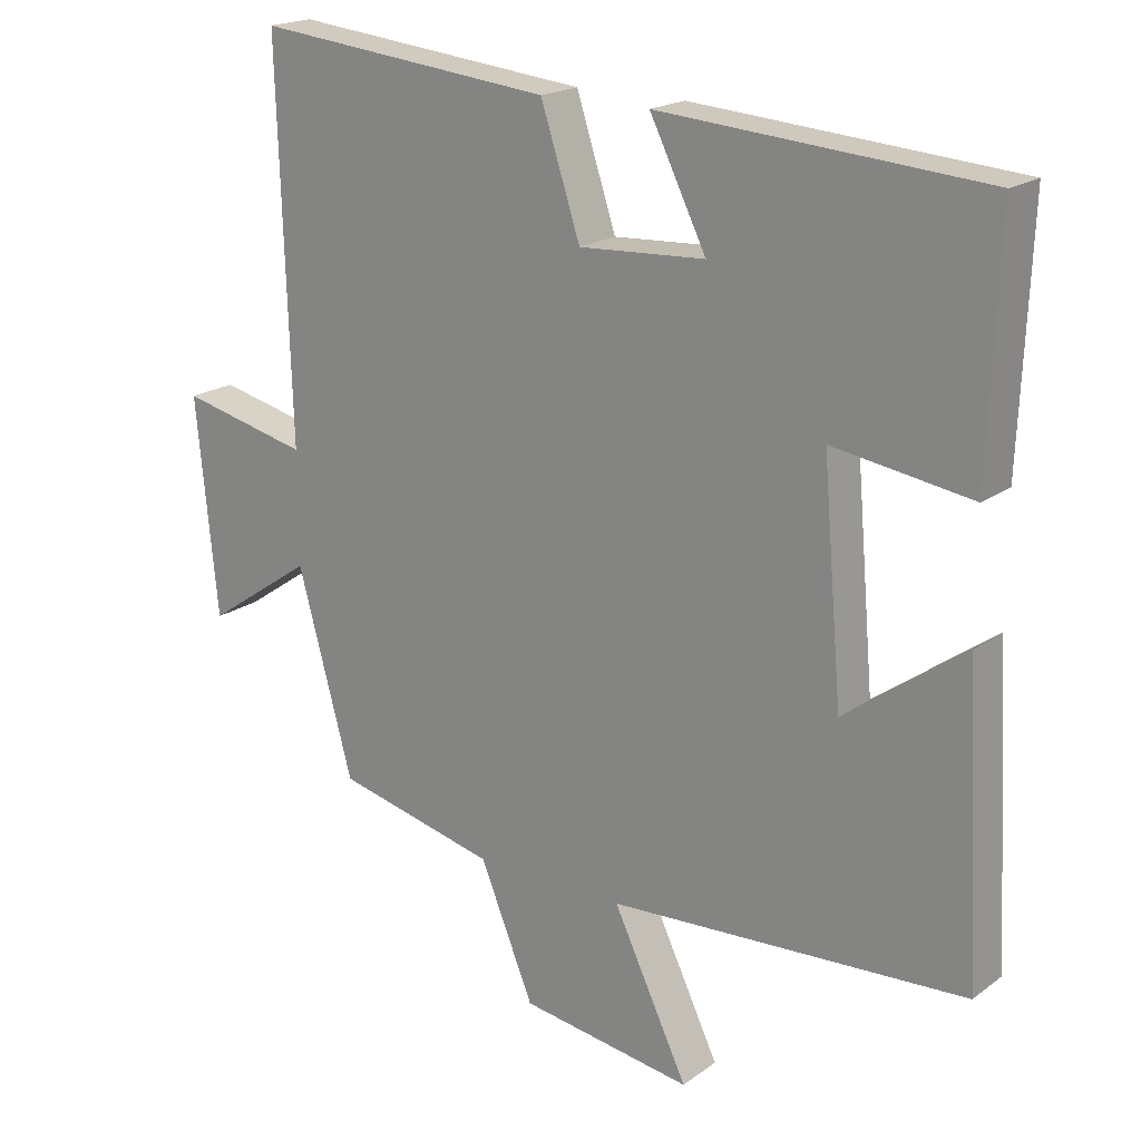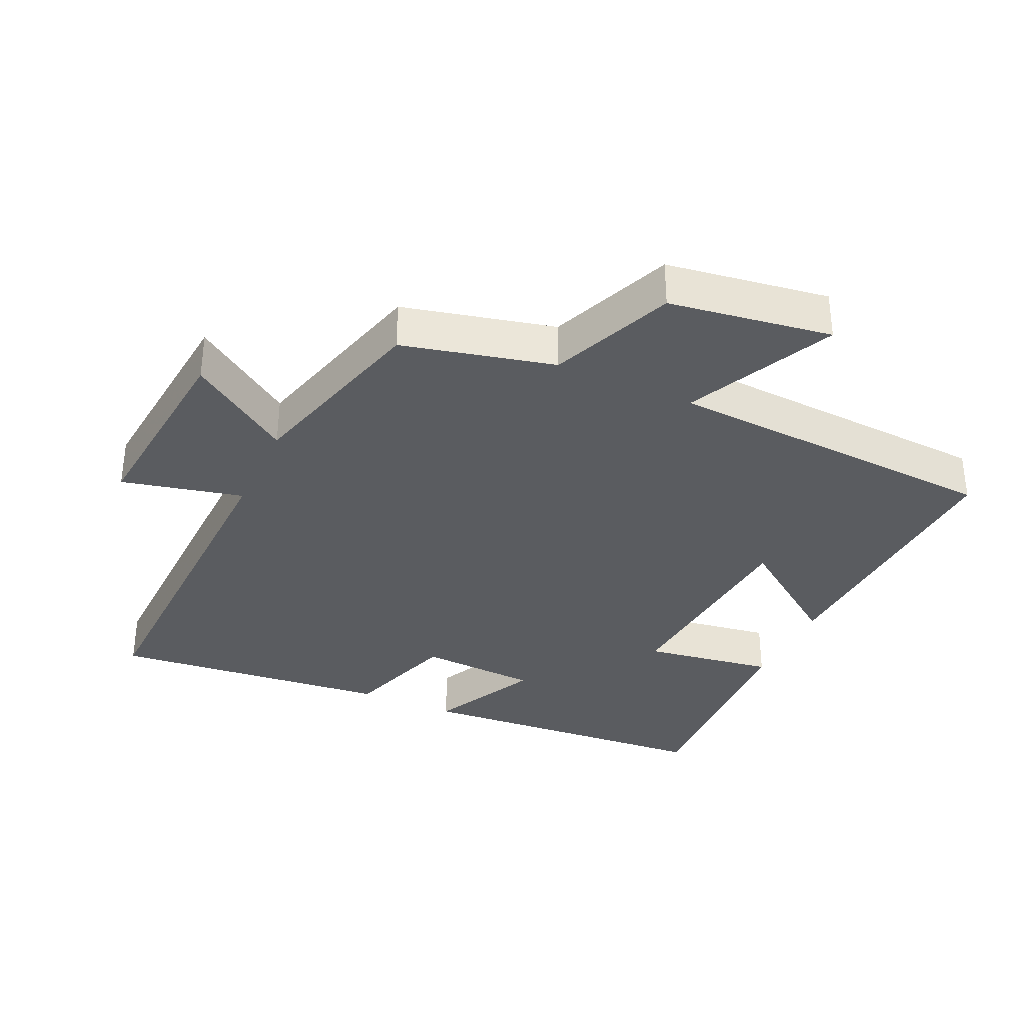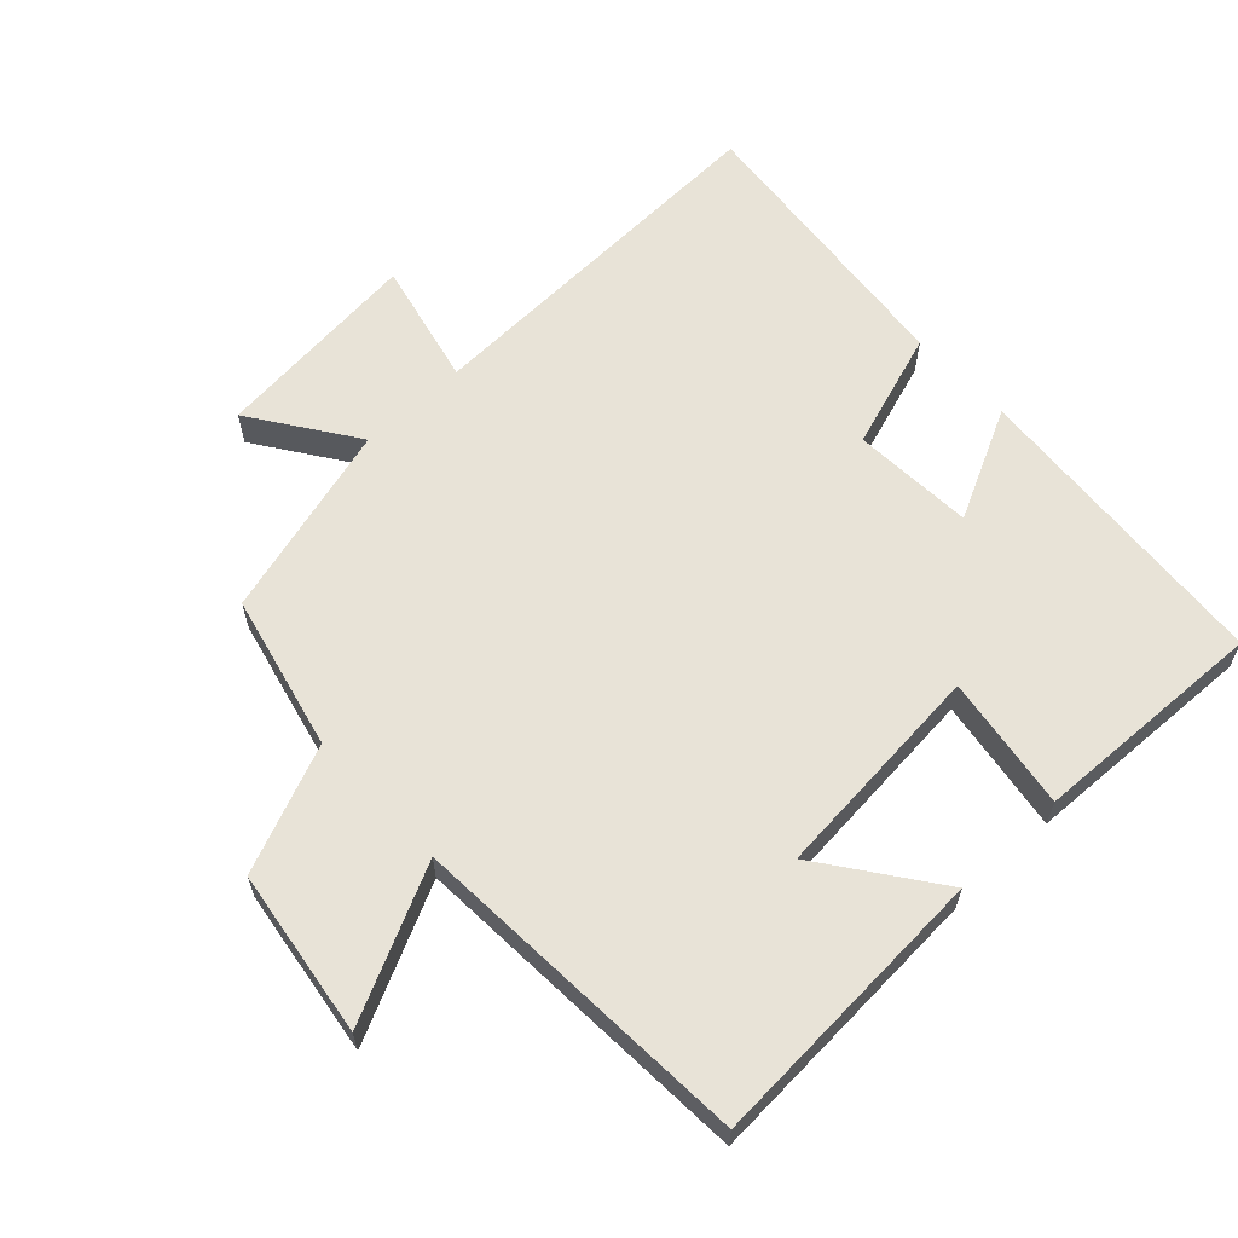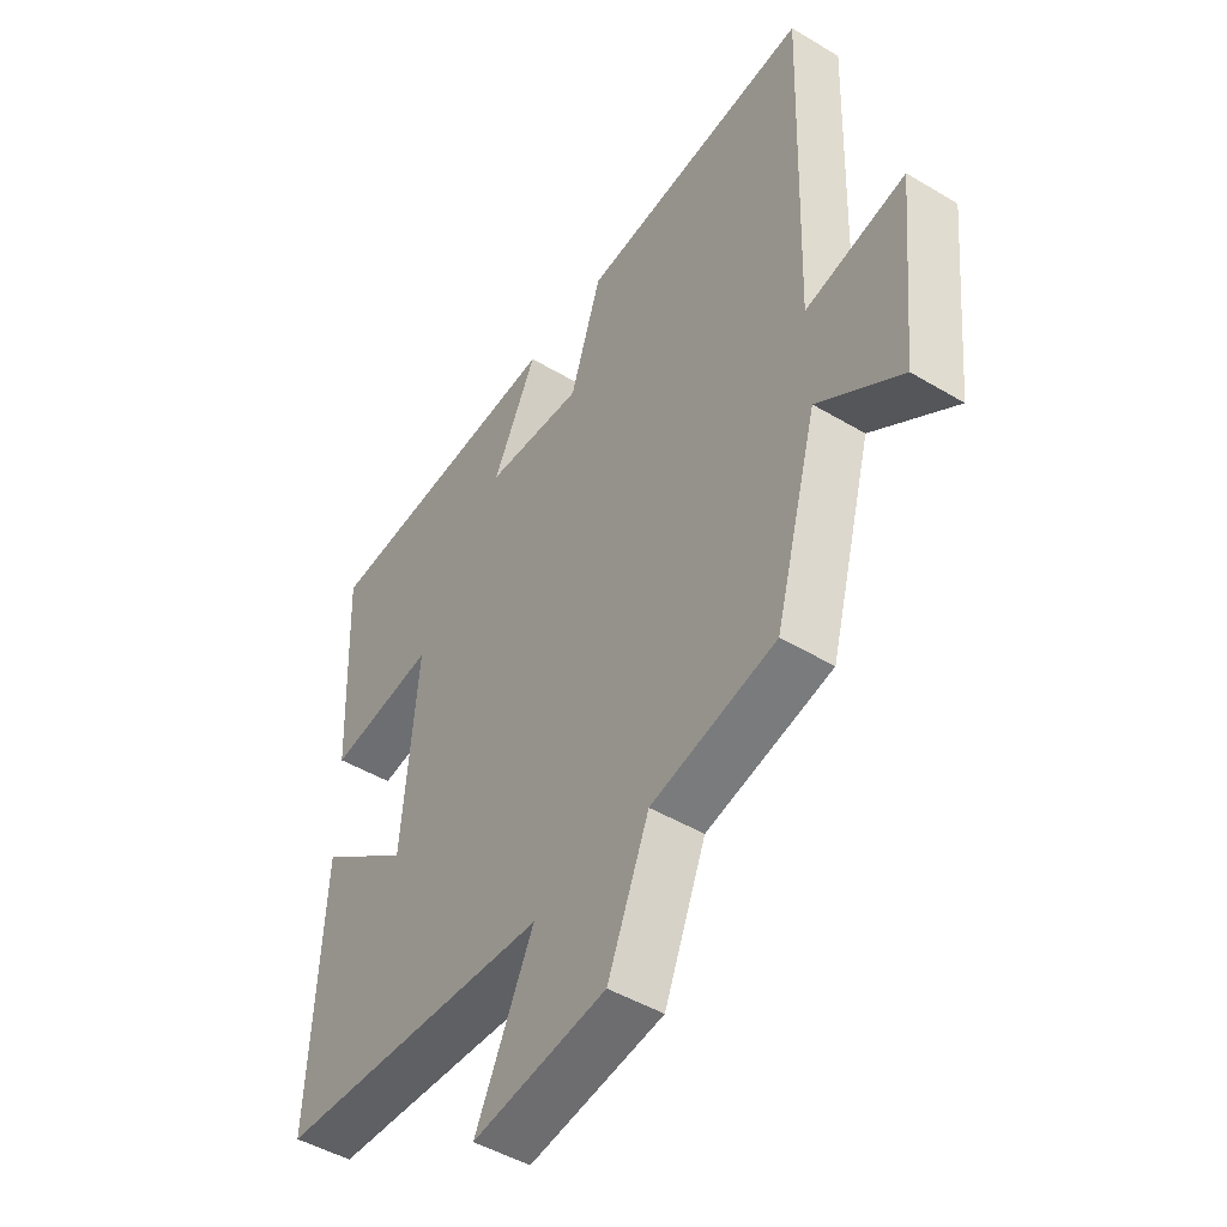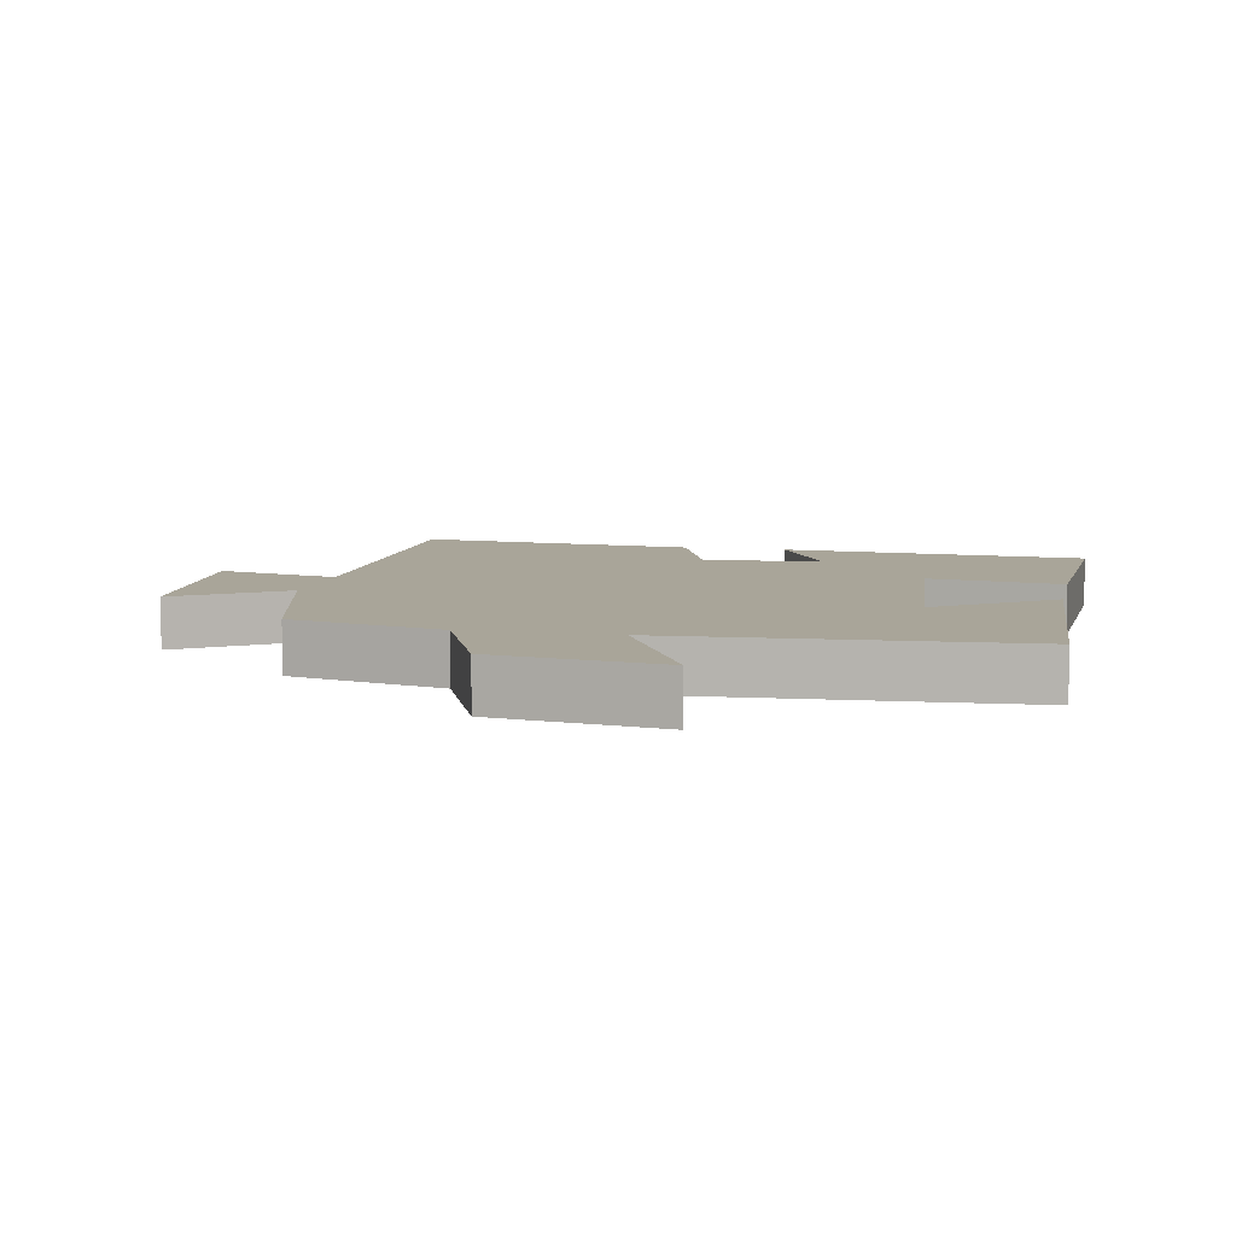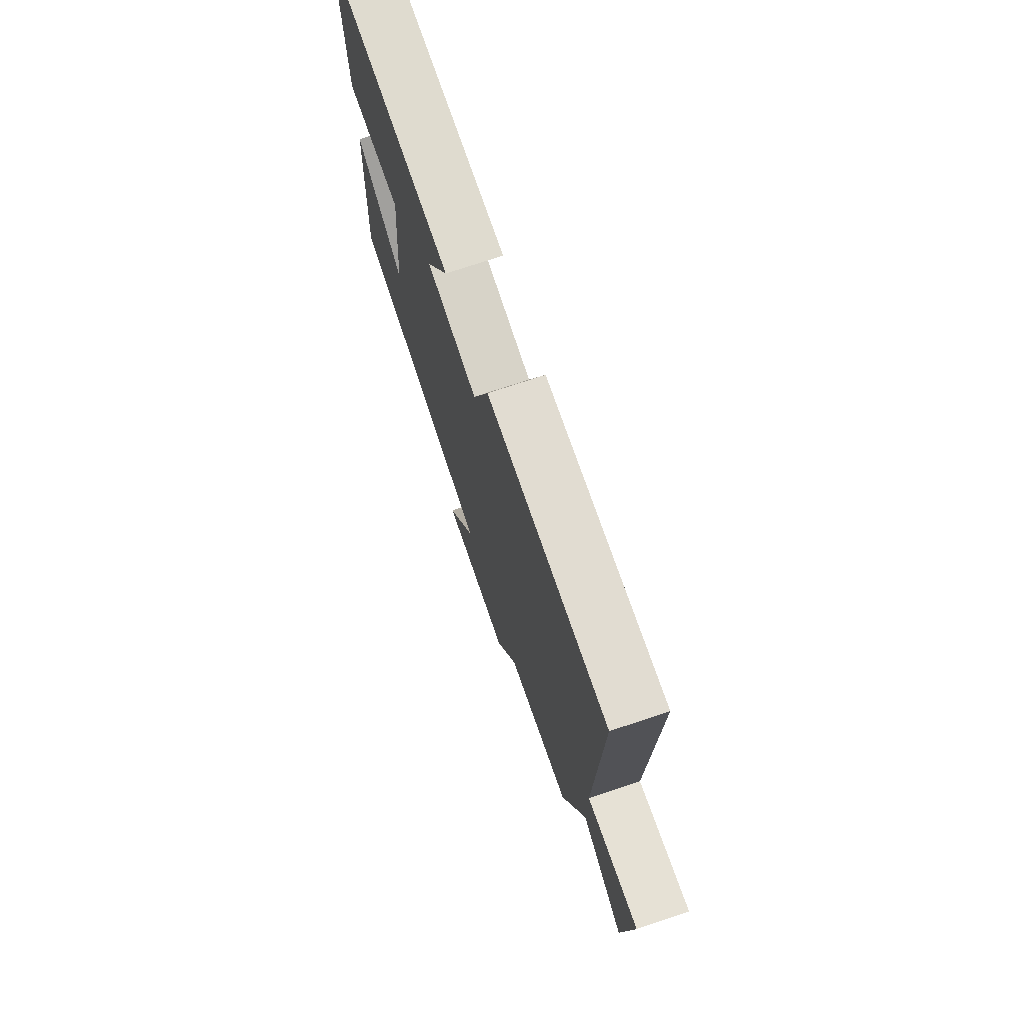
<metadata>
{"format":"obj","ext":"obj","renderer":"f3d","projection":"perspective","resolution":1024,"background":"white","views":[{"elev":19.3,"azim":-143.0,"up":"+Z"},{"elev":-34.4,"azim":155.4,"up":"+Y"},{"elev":62.2,"azim":-133.2,"up":"+Y"},{"elev":-46.8,"azim":55.8,"up":"+Z"},{"elev":7.4,"azim":-168.1,"up":"+Y"},{"elev":74.1,"azim":71.6,"up":"+Z"}]}
</metadata>
<code>
v 0.517 0.07 0.544
v 0.5 0.07 -0.001
v 0.682 0.07 0.041
v 0.652 0.07 -0.265
v 0.5 0.07 -0.161
v 0.422 0.07 -0.446
v 0.195 0.07 -0.5
v 0.119 0.07 -0.685
v -0.125 0.07 -0.721
v -0.019 0.07 -0.5
v -0.523 0.07 -0.472
v -0.5 0.07 -0.049
v -0.332 0.07 -0.171
v -0.304 0.07 0.151
v -0.5 0.07 0.121
v -0.514 0.07 0.465
v -0.058 0.07 0.5
v -0.138 0.07 0.339
v 0.04 0.07 0.329
v 0.096 0.07 0.5
v 0.517 0 0.544
v 0.5 0 -0.001
v 0.682 0 0.041
v 0.652 0 -0.265
v 0.5 0 -0.161
v 0.422 0 -0.446
v 0.195 0 -0.5
v 0.119 0 -0.685
v -0.125 0 -0.721
v -0.019 0 -0.5
v -0.523 0 -0.472
v -0.5 0 -0.049
v -0.332 0 -0.171
v -0.304 0 0.151
v -0.5 0 0.121
v -0.514 0 0.465
v -0.058 0 0.5
v -0.138 0 0.339
v 0.04 0 0.329
v 0.096 0 0.5
f 19 20 1 2
f 18 19 2
f 16 17 18
f 15 16 18
f 14 15 18
f 13 14 18 2
f 10 11 12 13
f 10 13 2
f 7 8 9 10
f 7 10 2
f 6 7 2
f 5 6 2
f 2 3 4 5
f 22 21 40 39
f 22 39 38
f 38 37 36
f 38 36 35
f 38 35 34
f 22 38 34 33
f 33 32 31 30
f 22 33 30
f 30 29 28 27
f 22 30 27
f 22 27 26
f 22 26 25
f 25 24 23 22
f 1 21 22 2
f 2 22 23 3
f 3 23 24 4
f 4 24 25 5
f 5 25 26 6
f 6 26 27 7
f 7 27 28 8
f 8 28 29 9
f 9 29 30 10
f 10 30 31 11
f 11 31 32 12
f 12 32 33 13
f 13 33 34 14
f 14 34 35 15
f 15 35 36 16
f 16 36 37 17
f 17 37 38 18
f 18 38 39 19
f 19 39 40 20
f 20 40 21 1

</code>
